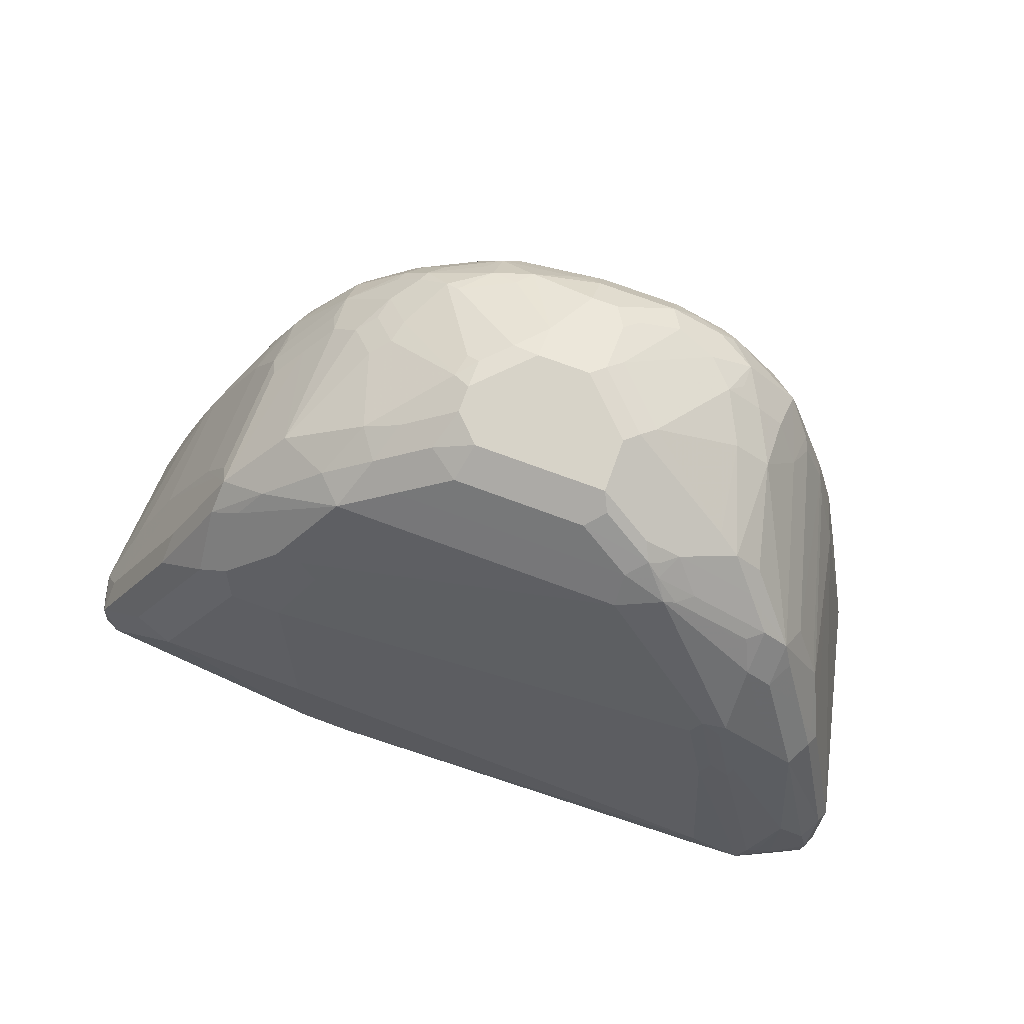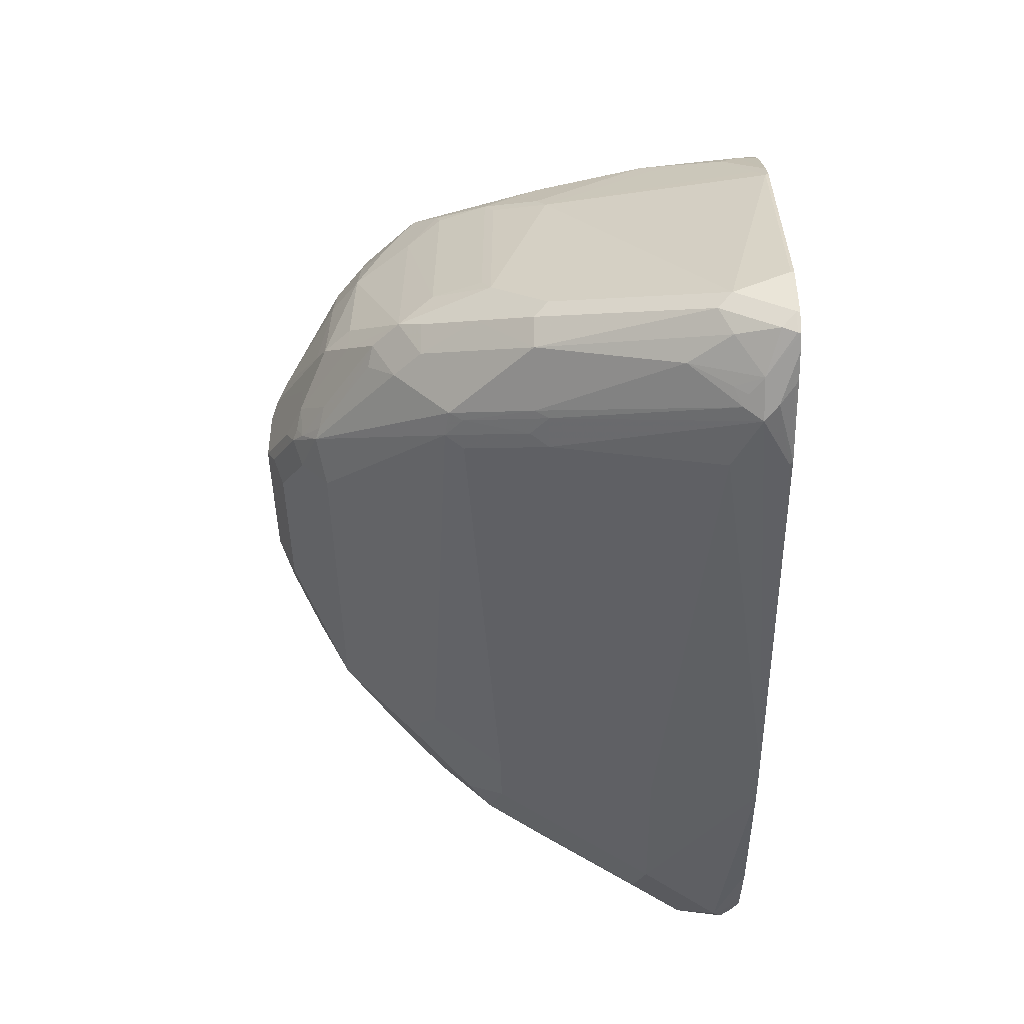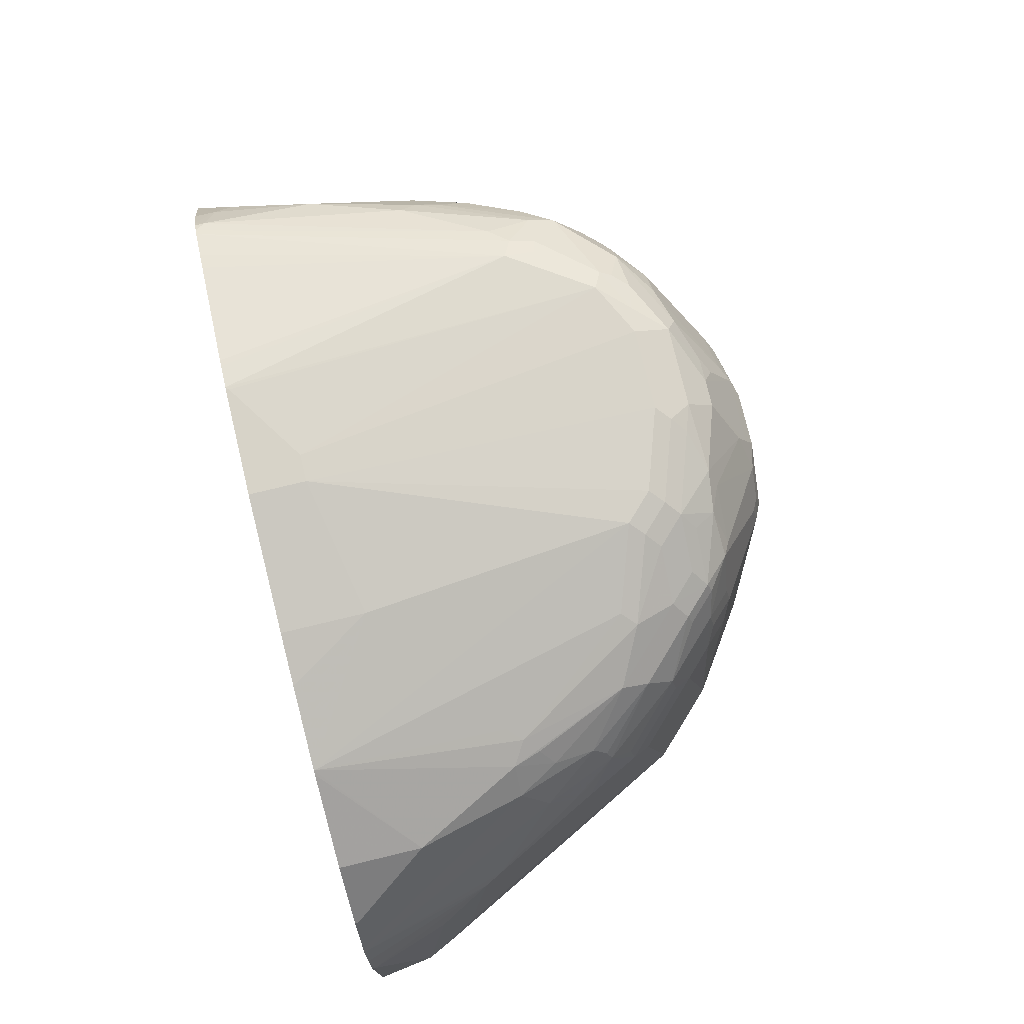
<metadata>
{"format":"obj","ext":"obj","renderer":"f3d","projection":"perspective","resolution":1024,"background":"white","views":[{"elev":76.8,"azim":20.0,"up":"+Z"},{"elev":-44.1,"azim":90.8,"up":"+Y"},{"elev":77.1,"azim":-103.5,"up":"+Y"}]}
</metadata>
<code>
v -0.1189 -0.3953 0.5434
v -0.07852 -0.3953 0.5434
v -0.2425 -0.384 0.6265
v -0.2627 -0.384 0.6063
v -0.3031 -0.384 0.5659
v -0.2436 -0.3851 0.5434
v -0.1212 -0.384 0.6265
v 0.2448 -0.3828 0.5434
v 0.2425 -0.384 0.5457
v 0.2829 -0.384 0.5659
v 0.2425 -0.384 0.5861
v -0.1818 -0.3436 0.7478
v -0.2122 -0.3335 0.7579
v -0.2728 -0.3739 0.6367
v -0.2593 -0.3806 0.6232
v -0.2796 -0.3806 0.603
v -0.2998 -0.3806 0.5827
v -0.3132 -0.3739 0.5962
v -0.3166 -0.3772 0.5592
v -0.3031 -0.3727 0.5434
v -0.1415 -0.3436 0.7478
v 0.2223 -0.3436 0.7074
v 0.3065 -0.3689 0.5434
v 0.3031 -0.3713 0.5457
v 0.293 -0.3789 0.5558
v 0.3361 -0.3574 0.5434
v 0.3098 -0.3705 0.5659
v 0.2897 -0.3772 0.5794
v 0.245 -0.3385 0.7074
v -0.1886 -0.3301 0.7747
v -0.2122 -0.293 0.7983
v -0.2526 -0.3335 0.7175
v -0.3099 -0.3503 0.6131
v -0.3233 -0.3436 0.5861
v -0.3233 -0.3638 0.5659
v -0.2492 -0.3099 0.7343
v -0.3181 -0.3641 0.5434
v -0.3132 -0.3739 0.5508
v -0.3296 -0.3498 0.5434
v -0.3182 -0.364 0.5434
v -0.3069 -0.3718 0.5434
v -0.1347 -0.3368 0.7612
v -0.1482 -0.3301 0.7747
v 0.202 -0.3233 0.768
v 0.2088 -0.3166 0.7815
v 0.229 -0.3368 0.7209
v 0.3257 -0.3626 0.5434
v 0.337 -0.3558 0.5434
v 0.3368 -0.357 0.5457
v 0.3385 -0.3537 0.5558
v 0.3301 -0.3503 0.5861
v 0.3082 -0.3537 0.6164
v 0.3006 -0.3688 0.5861
v 0.298 -0.3739 0.576
v 0.2476 -0.3335 0.7175
v 0.2248 -0.3183 0.768
v -0.1886 -0.2897 0.8151
v -0.1482 -0.3099 0.8151
v -0.1078 -0.2694 0.8758
v -0.1718 -0.2728 0.8387
v -0.2088 -0.2694 0.8151
v -0.3166 -0.3368 0.5996
v -0.3031 -0.3436 0.6265
v -0.3233 -0.2223 0.5457
v -0.3296 -0.3241 0.5434
v -0.3031 -0.3031 0.6265
v -0.3031 -0.2223 0.6063
v -0.2762 -0.2762 0.6805
v -0.2762 -0.2964 0.6805
v -0.2223 -0.2627 0.7882
v -0.1145 -0.3166 0.8016
v -0.1279 -0.3099 0.8151
v 0.2273 -0.3132 0.7781
v 0.1482 -0.256 0.8825
v 0.128 -0.2762 0.8623
v 0.343 -0.3438 0.5434
v 0.3436 -0.3436 0.5457
v 0.3385 -0.3335 0.5962
v 0.288 -0.3132 0.7175
v -0.06732 -0.2492 0.896
v -0.09091 -0.2324 0.8994
v -0.1279 -0.2492 0.8758
v 0.1145 -0.2694 0.8758
v -0.165 -0.2459 0.8522
v -0.1886 -0.2492 0.8353
v -0.1886 -0.1482 0.8151
v -0.2088 -0.1685 0.7949
v -0.2155 -0.155 0.7815
v -0.2155 -0.256 0.8016
v -0.3177 -0.1912 0.5434
v -0.3233 -0.22 0.5434
v -0.2829 -0.1819 0.6468
v -0.2762 -0.1752 0.6602
v -0.2357 -0.256 0.7612
v -0.2357 -0.155 0.741
v 0.2476 -0.293 0.7781
v 0.2273 -0.2728 0.8185
v 0.1566 -0.2526 0.8791
v 0.1389 -0.2425 0.8943
v 0.128 -0.2358 0.9027
v 0.1145 -0.2492 0.896
v 0.2088 -0.256 0.8421
v 0.1869 -0.2526 0.8589
v 0.3436 -0.3412 0.5434
v 0.3436 -0.3233 0.5861
v 0.3031 -0.2829 0.7074
v 0.298 -0.293 0.7175
v 0.2779 -0.2728 0.7579
v 0.2476 -0.2728 0.7983
v -0.02693 -0.229 0.9162
v -0.08083 -0.2021 0.9095
v -0.1078 -0.2088 0.896
v -0.05052 -0.2122 0.9196
v -0.1684 -0.229 0.8556
v -0.1684 -0.128 0.8353
v -0.1751 -0.1146 0.8219
v -0.1953 -0.1348 0.8016
v -0.192 -0.1162 0.7983
v -0.2122 -0.1365 0.7781
v -0.2155 -0.1146 0.7612
v -0.3111 -0.168 0.5434
v -0.2375 -0.139 0.7276
v -0.2375 -0.1187 0.7074
v -0.2324 -0.1365 0.7377
v 0.2492 -0.2425 0.8151
v 0.229 -0.2425 0.8353
v 0.2172 -0.2526 0.8387
v 0.1684 -0.2425 0.8758
v 0.1364 -0.2324 0.8994
v 0.1482 -0.2223 0.896
v 0.1213 -0.2223 0.9095
v 0.08752 -0.2155 0.9229
v 0.07408 -0.229 0.9162
v 0.3436 -0.3031 0.5434
v 0.3436 -0.3031 0.5457
v 0.3031 -0.1415 0.5457
v 0.2627 -0.1213 0.7074
v 0.2964 -0.2829 0.7209
v 0.2829 -0.2425 0.7478
v 0.2897 -0.2829 0.7343
v 0.2577 -0.2526 0.7983
v -0.02021 -0.2021 0.9296
v -0.04037 -0.1819 0.9296
v -0.05388 -0.1752 0.9229
v -0.05388 -0.155 0.9229
v -0.1145 -0.1348 0.8825
v -0.1279 -0.1482 0.8758
v -0.1482 -0.128 0.8556
v -0.1718 -0.09603 0.8185
v -0.1718 -0.07579 0.7983
v -0.2122 -0.1061 0.7579
v -0.3093 -0.1648 0.5434
v -0.2088 -0.09433 0.7478
v -0.229 -0.09433 0.6872
v 0.2088 -0.1011 0.8151
v 0.1886 -0.1213 0.8556
v 0.2088 -0.2021 0.8556
v 0.2088 -0.2223 0.8556
v 0.2627 -0.2425 0.7882
v 0.2577 -0.2223 0.7907
v 0.1617 -0.2021 0.8893
v 0.1482 -0.2021 0.896
v 0.1886 -0.2021 0.8758
v 0.09431 -0.2021 0.9229
v 0.0808 -0.2021 0.9296
v 0.3031 -0.1415 0.5434
v 0.3025 -0.1389 0.5434
v 0.2964 -0.128 0.5525
v 0.2627 -0.1011 0.667
v 0.2559 -0.1078 0.7141
v 0.2358 -0.08759 0.7545
v 0.2425 -0.1011 0.7478
v 0.2695 -0.2425 0.7747
v 0.2762 -0.229 0.7545
v -0.04037 -0.1617 0.9296
v -0.04037 -0.139 0.9246
v -0.05052 -0.1365 0.9196
v -0.1111 -0.1162 0.8791
v -0.1347 -0.1146 0.8623
v -0.1313 -0.09603 0.8589
v -0.1145 -0.07413 0.8623
v -0.1347 -0.07413 0.8421
v -0.1313 -0.0657 0.8387
v -0.1718 -0.0657 0.7781
v -0.1212 -0.05308 0.8286
v -0.3084 -0.1632 0.5434
v -0.2122 -0.08593 0.7175
v -0.2088 -0.07413 0.6872
v -0.2492 -0.09433 0.6063
v 0.2172 -0.08086 0.7907
v 0.2122 -0.07076 0.7933
v 0.192 -0.05053 0.8134
v 0.1886 -0.08086 0.8353
v 0.1684 -0.08086 0.8556
v 0.1617 -0.1213 0.8766
v 0.1717 -0.192 0.8842
v 0.09088 -0.1516 0.9246
v 0.09431 -0.1617 0.9229
v 0.0808 -0.1617 0.9296
v 0.297 -0.1255 0.5434
v 0.2762 -0.08759 0.5726
v 0.2627 -0.08086 0.6265
v 0.2559 -0.0674 0.6333
v 0.2358 -0.0674 0.7141
v 0.2324 -0.07076 0.7326
v -0.02021 -0.1415 0.9296
v -0.02021 -0.1187 0.9246
v -0.08083 -0.07835 0.8842
v -0.09091 -0.07579 0.8791
v -0.1111 -0.0657 0.8589
v -0.192 -0.0657 0.6973
v -0.2021 -0.07328 0.7074
v -0.1313 -0.0455 0.7983
v -0.101 -0.05308 0.8488
v -0.08083 -0.03285 0.8286
v -0.2896 -0.1348 0.5457
v -0.2896 -0.1348 0.5434
v -0.1795 -0.05134 0.5434
v -0.2492 -0.09433 0.5434
v -0.1826 -0.05316 0.5434
v 0.1953 -0.04716 0.7949
v 0.1717 -0.03033 0.7933
v 0.1347 -0.02697 0.8353
v 0.1313 -0.03033 0.8438
v 0.1516 -0.05053 0.8539
v 0.1516 -0.07076 0.864
v 0.1414 -0.08086 0.8766
v 0.101 -0.1415 0.917
v 0.07072 -0.1314 0.9246
v 0.04041 -0.1213 0.9296
v 0.2695 -0.07413 0.5592
v 0.2695 -0.07413 0.5434
v 0.2526 -0.05053 0.5508
v 0.229 -0.0539 0.7006
v 1.898e-05 -0.1213 0.9296
v 1.898e-05 -0.1078 0.9229
v 1.898e-05 -0.09433 0.9162
v -0.04037 -0.05811 0.8842
v -0.0606 -0.0539 0.8758
v -0.07068 -0.0455 0.8589
v -0.0606 -0.03285 0.8488
v -0.1818 -0.06067 0.6872
v -0.1212 -0.04043 0.7882
v -0.07068 -0.02526 0.8185
v -0.05052 -0.02526 0.8387
v -0.0606 -0.02023 0.8084
v -0.08083 -0.02023 0.6063
v -0.1189 -0.03115 0.5434
v 0.1886 -0.0337 0.7612
v 0.1751 -0.02697 0.7747
v 0.1617 -0.02526 0.7907
v 0.1213 -0.02023 0.8286
v 0.101 -0.02526 0.8513
v 0.1213 -0.0337 0.8556
v 0.1111 -0.05053 0.8741
v 0.1213 -0.06067 0.8766
v 0.06057 -0.1011 0.917
v 0.05049 -0.1112 0.9246
v 0.2571 -0.0566 0.5434
v 0.2526 -0.05053 0.5434
v 0.2466 -0.046 0.5434
v 0.02018 -0.0539 0.896
v -0.02021 -0.04716 0.8825
v -0.03029 -0.0455 0.8791
v 1.898e-05 -0.03285 0.869
v 0.0101 -0.02526 0.8589
v -0.04037 -0.02023 0.8286
v 0.02018 -0.02023 0.8488
v 0.02018 -1e-08 0.5861
v -0.08083 -0.02023 0.5434
v 0.1617 -0.02023 0.768
v 0.2425 -0.04356 0.5434
v 0.1033 -1e-08 0.5434
v 0.101 -1e-08 0.5457
v 0.04041 -1e-08 0.5861
v 0.0808 -0.02023 0.8488
v 0.0808 -0.0337 0.8758
v 0.09088 -0.05053 0.8842
v 0.06057 -0.06067 0.8968
v 0.05049 -0.07076 0.9044
v 0.04041 -0.0539 0.896
v 0.02018 -0.0337 0.8758
v 0.02018 -1e-08 0.5434
v 0.1261 -0.005068 0.5434
v 0.1213 -0.003985 0.5434
v 0.2223 -0.03544 0.5434
v 0.2098 -0.03111 0.5434
f 1 2 7
f 168 200 201
f 167 200 168
f 164 199 165
f 164 198 199
f 163 195 196
f 162 197 198
f 161 163 196
f 161 197 162
f 161 196 197
f 160 171 190
f 160 174 171
f 159 173 160
f 157 163 158
f 156 195 163
f 156 227 195
f 156 194 227
f 156 193 194
f 150 183 185
f 150 185 184
f 152 154 186
f 153 184 187
f 153 187 154
f 154 187 188
f 168 201 202
f 154 188 189
f 155 190 191
f 155 191 192
f 155 192 193
f 155 193 156
f 155 160 190
f 156 163 157
f 154 189 186
f 168 202 169
f 169 202 203
f 169 203 170
f 184 211 188
f 184 188 212
f 184 212 187
f 184 185 213
f 184 213 211
f 185 210 214
f 183 210 185
f 185 214 241
f 185 215 213
f 186 189 216
f 186 216 217
f 187 212 188
f 188 211 218
f 188 218 189
f 185 241 215
f 150 153 151
f 182 210 183
f 181 209 210
f 170 203 204
f 170 204 171
f 171 204 205
f 171 205 191
f 171 191 190
f 175 206 207
f 181 210 182
f 175 207 176
f 177 207 208
f 177 208 209
f 177 209 178
f 178 209 180
f 178 180 179
f 180 209 181
f 176 207 177
f 150 184 153
f 149 183 150
f 149 182 183
f 125 140 159
f 125 159 160
f 125 160 155
f 126 158 130
f 126 130 128
f 129 130 131
f 125 141 140
f 130 161 162
f 130 198 164
f 130 164 131
f 130 158 163
f 130 163 161
f 131 164 165
f 132 165 133
f 130 162 198
f 134 166 136
f 125 158 126
f 125 156 157
f 116 149 118
f 116 118 117
f 118 149 120
f 118 120 119
f 120 149 150
f 120 150 151
f 125 157 158
f 120 151 123
f 120 122 124
f 121 123 152
f 123 151 153
f 123 153 154
f 123 154 152
f 125 155 156
f 120 123 122
f 189 219 217
f 134 136 135
f 136 167 168
f 142 175 143
f 143 175 145
f 143 145 144
f 145 175 176
f 145 176 177
f 145 177 178
f 142 206 175
f 145 178 146
f 146 179 148
f 146 148 147
f 148 179 180
f 148 180 149
f 149 180 181
f 149 181 182
f 146 178 179
f 136 166 167
f 142 235 206
f 142 199 230
f 136 168 137
f 137 168 169
f 137 169 170
f 137 170 171
f 137 171 172
f 137 172 139
f 142 230 235
f 138 139 173
f 138 159 140
f 139 172 171
f 139 171 174
f 139 174 160
f 139 160 173
f 142 165 199
f 138 173 159
f 115 148 149
f 189 217 216
f 189 220 219
f 252 273 274
f 252 271 273
f 251 271 252
f 250 272 271
f 250 261 272
f 250 271 251
f 249 261 250
f 247 283 270
f 247 269 283
f 247 270 248
f 246 269 247
f 246 267 269
f 245 268 267
f 245 266 268
f 245 267 246
f 244 245 246
f 243 244 246
f 233 249 234
f 233 259 260
f 235 258 236
f 236 258 262
f 236 262 237
f 237 263 264
f 252 274 275
f 237 264 238
f 238 264 239
f 239 264 241
f 239 241 240
f 241 264 265
f 241 265 266
f 241 266 245
f 237 262 263
f 252 275 276
f 252 276 253
f 253 276 277
f 267 268 269
f 268 276 275
f 268 275 269
f 269 275 274
f 269 274 273
f 269 273 283
f 266 276 268
f 271 284 285
f 271 272 286
f 271 286 287
f 271 287 284
f 277 281 279
f 277 279 278
f 279 281 280
f 271 285 273
f 233 261 249
f 266 277 276
f 265 282 266
f 253 277 254
f 254 277 278
f 254 278 255
f 255 278 256
f 256 278 257
f 257 278 258
f 266 282 277
f 258 278 279
f 258 280 281
f 258 281 262
f 262 281 277
f 262 282 263
f 263 282 264
f 264 282 265
f 258 279 280
f 233 260 261
f 231 259 233
f 231 232 259
f 199 229 230
f 200 231 201
f 200 232 231
f 201 231 203
f 201 203 202
f 203 231 233
f 197 228 229
f 203 233 234
f 204 234 221
f 206 235 207
f 207 235 236
f 207 236 237
f 207 237 238
f 207 238 208
f 203 234 204
f 208 238 239
f 197 199 198
f 196 228 197
f 191 205 192
f 192 205 204
f 192 204 221
f 192 221 250
f 192 250 222
f 192 222 223
f 197 229 199
f 192 223 224
f 192 225 193
f 193 225 194
f 194 225 226
f 194 226 227
f 195 227 228
f 195 228 196
f 192 224 225
f 189 218 220
f 208 239 209
f 210 239 240
f 223 252 253
f 223 253 224
f 224 253 254
f 224 254 225
f 225 254 255
f 225 255 256
f 223 251 252
f 225 256 227
f 227 256 228
f 228 256 257
f 228 257 229
f 229 257 258
f 229 258 230
f 230 258 235
f 225 227 226
f 209 239 210
f 222 251 223
f 221 249 250
f 210 240 241
f 210 241 214
f 211 242 218
f 211 213 243
f 211 243 242
f 213 215 244
f 222 250 251
f 213 244 243
f 215 245 244
f 218 242 243
f 218 243 246
f 218 246 247
f 218 247 248
f 221 234 249
f 215 241 245
f 115 149 116
f 262 277 282
f 114 147 148
f 24 47 25
f 23 47 24
f 22 46 44
f 22 29 46
f 21 45 42
f 21 44 45
f 21 22 44
f 21 42 43
f 20 38 41
f 19 40 37
f 19 39 40
f 19 35 39
f 19 38 20
f 19 37 38
f 18 36 33
f 18 32 36
f 18 35 19
f 10 22 11
f 12 30 13
f 12 21 43
f 12 43 30
f 13 30 57
f 13 57 31
f 25 47 26
f 13 31 32
f 14 32 18
f 14 18 17
f 14 17 16
f 14 16 15
f 18 33 34
f 18 34 35
f 13 32 14
f 26 48 49
f 26 49 27
f 27 49 50
f 31 36 32
f 33 62 34
f 33 36 63
f 33 63 66
f 33 66 62
f 34 64 65
f 31 61 36
f 34 65 39
f 34 62 66
f 34 66 67
f 34 67 64
f 36 68 69
f 36 69 63
f 36 61 70
f 34 39 35
f 10 29 22
f 31 60 61
f 30 59 57
f 27 50 51
f 27 51 52
f 27 52 53
f 27 53 54
f 27 54 28
f 28 54 53
f 31 57 60
f 28 53 52
f 28 55 29
f 29 55 56
f 29 56 46
f 30 43 72
f 30 72 58
f 30 58 59
f 28 52 55
f 10 28 29
f 10 27 28
f 10 26 27
f 1 219 220
f 1 220 218
f 1 218 248
f 1 248 270
f 1 270 283
f 1 283 273
f 1 217 219
f 1 273 285
f 1 284 287
f 1 287 286
f 1 286 272
f 1 272 261
f 1 261 260
f 1 260 259
f 1 285 284
f 1 259 232
f 1 186 217
f 1 121 152
f 114 148 115
f 1 7 3
f 1 3 4
f 1 4 5
f 1 5 6
f 1 6 20
f 1 152 186
f 1 20 41
f 1 37 40
f 1 40 39
f 1 39 65
f 1 65 91
f 1 91 90
f 1 90 121
f 1 41 37
f 36 70 68
f 1 232 200
f 1 167 166
f 3 7 21
f 3 21 12
f 4 16 5
f 5 16 17
f 5 17 18
f 5 18 19
f 3 16 4
f 5 19 20
f 7 11 22
f 8 23 24
f 8 24 25
f 8 25 9
f 9 25 10
f 10 25 26
f 5 20 6
f 1 200 167
f 3 15 16
f 3 13 14
f 1 166 134
f 1 134 104
f 1 104 76
f 1 76 48
f 1 48 26
f 1 26 47
f 3 14 15
f 1 47 23
f 1 8 2
f 2 8 9
f 2 9 10
f 2 10 11
f 2 11 7
f 3 12 13
f 1 23 8
f 37 41 38
f 7 22 21
f 42 72 43
f 97 126 127
f 97 125 126
f 97 109 125
f 96 109 97
f 95 124 122
f 95 120 124
f 93 123 121
f 93 122 123
f 93 95 122
f 92 93 121
f 90 92 121
f 88 94 89
f 88 95 94
f 88 120 95
f 88 119 120
f 88 118 119
f 88 117 118
f 80 133 110
f 81 111 112
f 81 112 82
f 81 110 113
f 81 113 111
f 82 112 114
f 97 127 102
f 82 114 84
f 85 114 86
f 86 114 115
f 86 115 116
f 86 116 117
f 86 117 88
f 86 88 87
f 84 114 85
f 98 128 99
f 98 103 128
f 99 128 130
f 108 140 141
f 109 141 125
f 110 142 113
f 110 133 165
f 110 165 142
f 111 113 143
f 108 141 109
f 111 143 144
f 111 145 112
f 112 145 146
f 112 146 147
f 112 147 114
f 42 71 72
f 113 142 143
f 111 144 145
f 80 101 133
f 107 140 108
f 106 139 138
f 99 130 129
f 100 129 131
f 100 131 165
f 100 165 132
f 100 132 133
f 100 133 101
f 107 138 140
f 102 127 103
f 103 126 128
f 105 135 136
f 105 136 137
f 105 137 106
f 106 138 107
f 106 137 139
f 103 127 126
f 80 110 81
f 99 129 100
f 79 108 109
f 55 79 73
f 58 72 83
f 58 83 59
f 59 80 81
f 59 81 82
f 59 82 60
f 55 73 56
f 59 83 101
f 60 84 61
f 60 82 84
f 61 84 85
f 61 85 86
f 61 86 87
f 61 87 88
f 59 101 80
f 61 88 89
f 52 79 55
f 51 78 79
f 42 45 71
f 44 46 45
f 79 109 96
f 45 46 56
f 45 56 73
f 45 73 74
f 51 79 52
f 45 74 75
f 45 72 71
f 48 76 77
f 48 77 49
f 49 77 50
f 50 77 78
f 50 78 51
f 45 75 72
f 61 89 70
f 57 59 60
f 63 68 66
f 74 99 100
f 74 100 101
f 74 101 83
f 74 83 75
f 74 97 102
f 74 103 98
f 76 104 77
f 77 104 134
f 77 134 135
f 77 135 105
f 77 105 78
f 78 105 106
f 63 69 68
f 78 106 107
f 78 107 79
f 74 98 99
f 73 97 74
f 74 102 103
f 73 96 97
f 64 90 91
f 64 91 65
f 64 67 92
f 64 92 90
f 66 92 67
f 66 93 92
f 68 70 94
f 66 68 93
f 68 95 93
f 79 107 108
f 70 89 94
f 72 75 83
f 73 79 96
f 68 94 95

</code>
